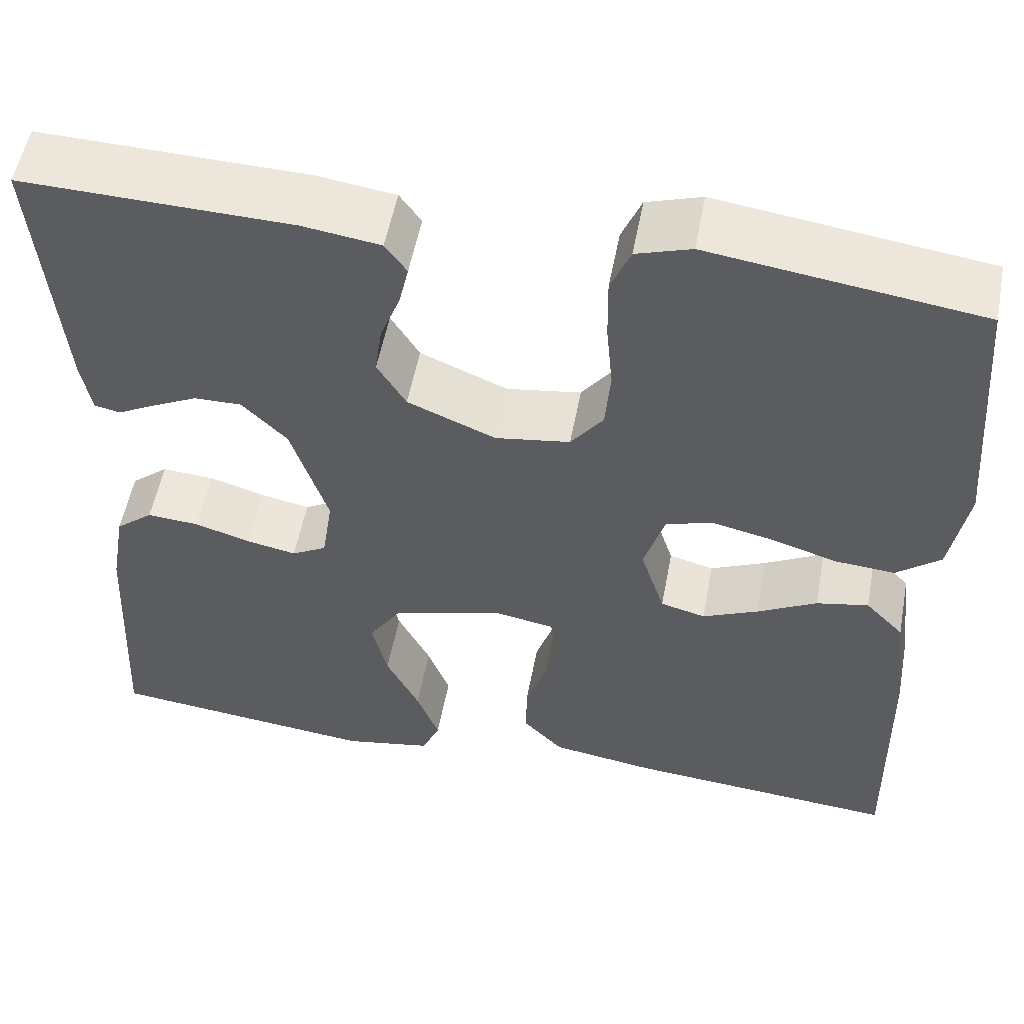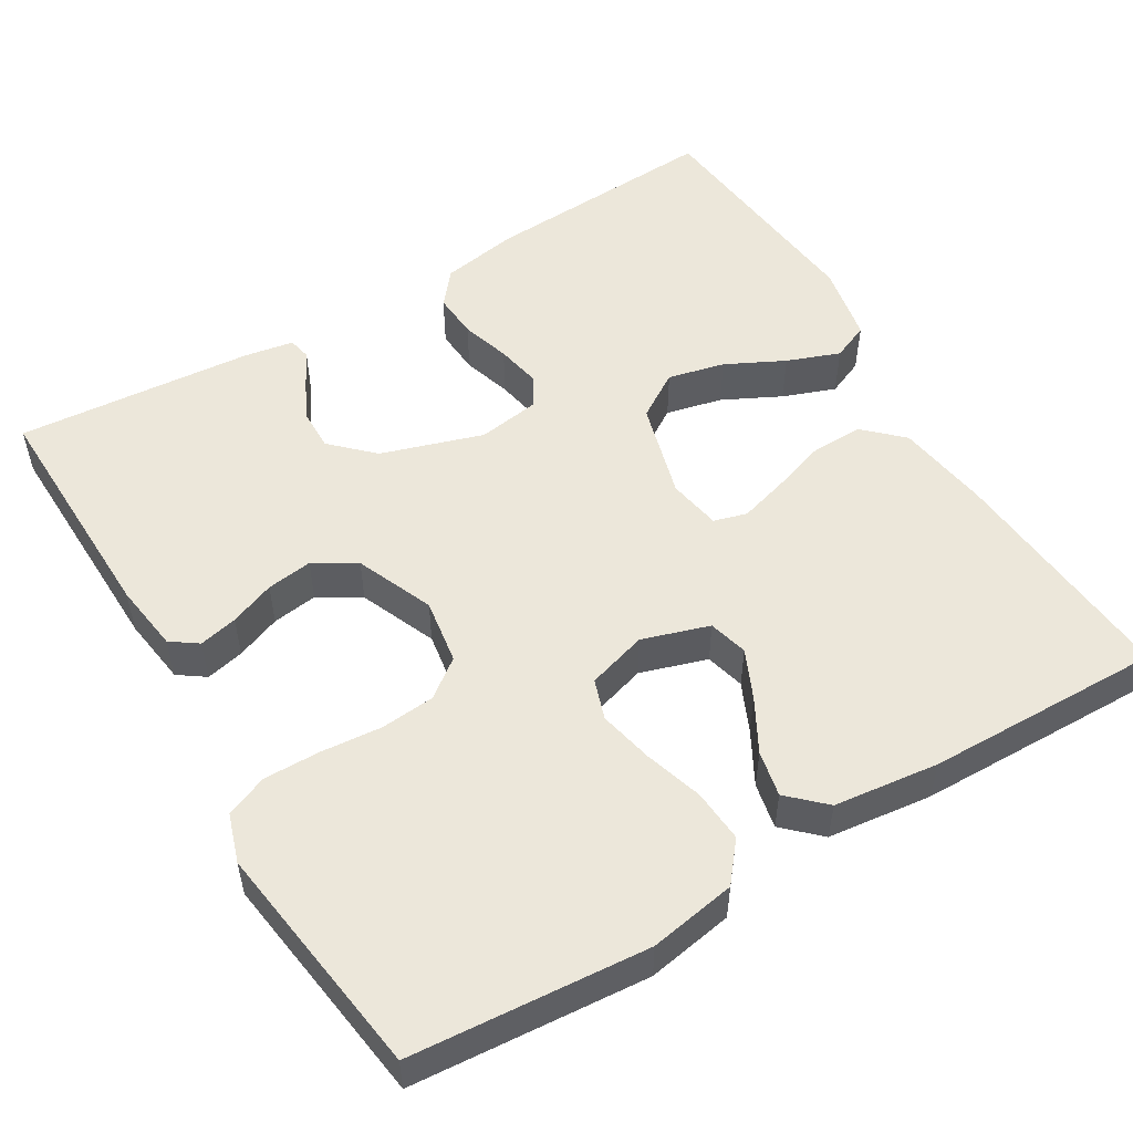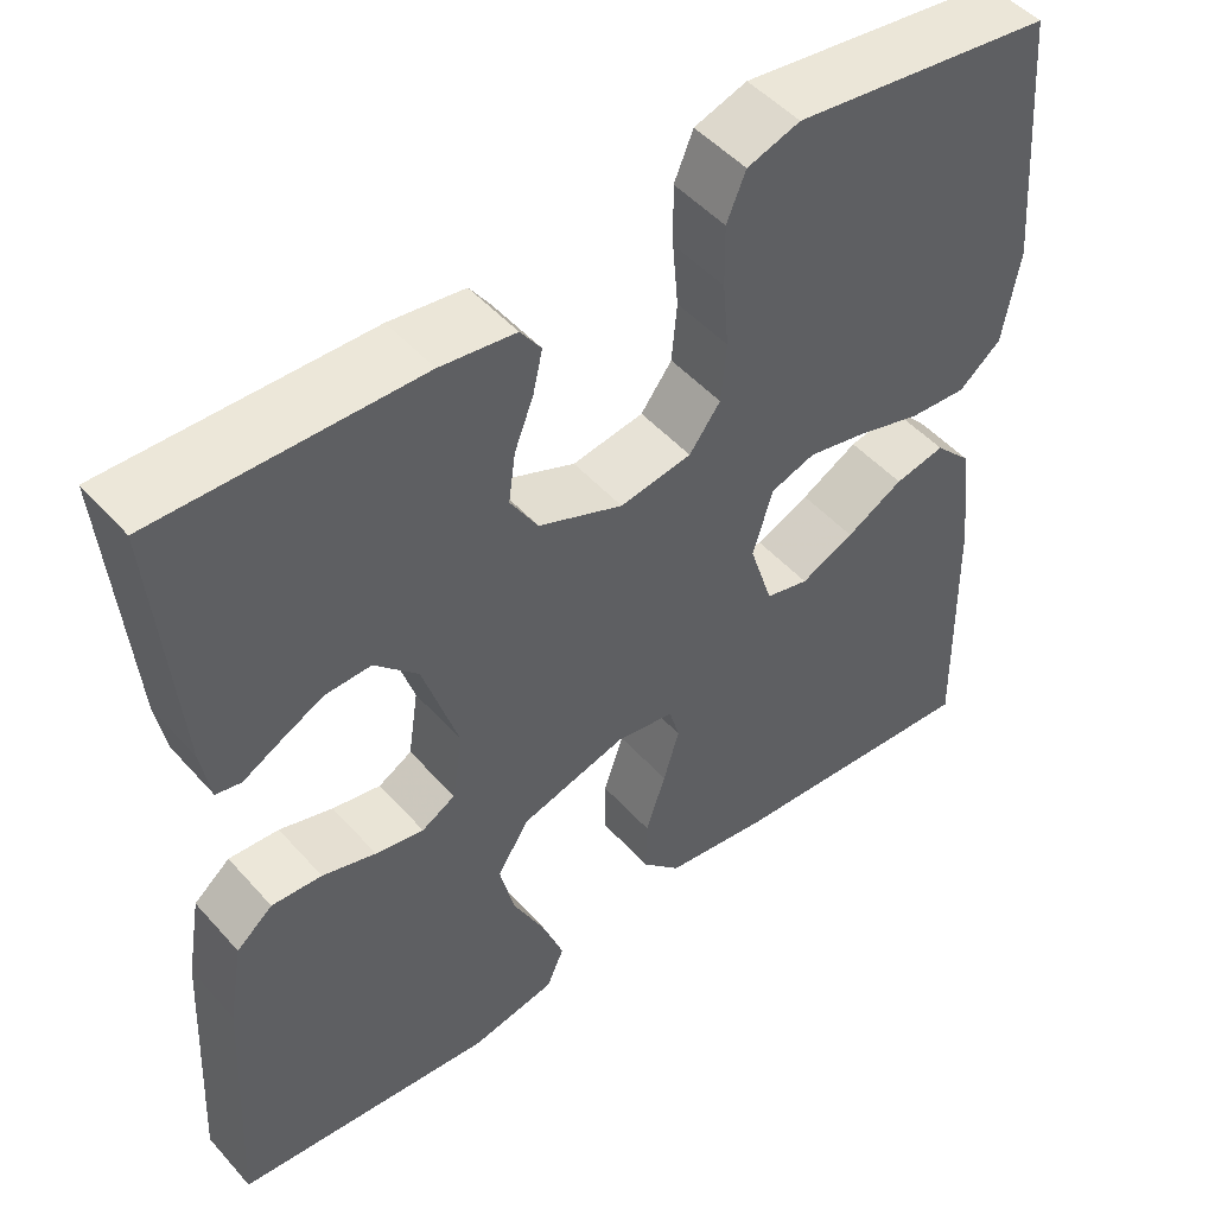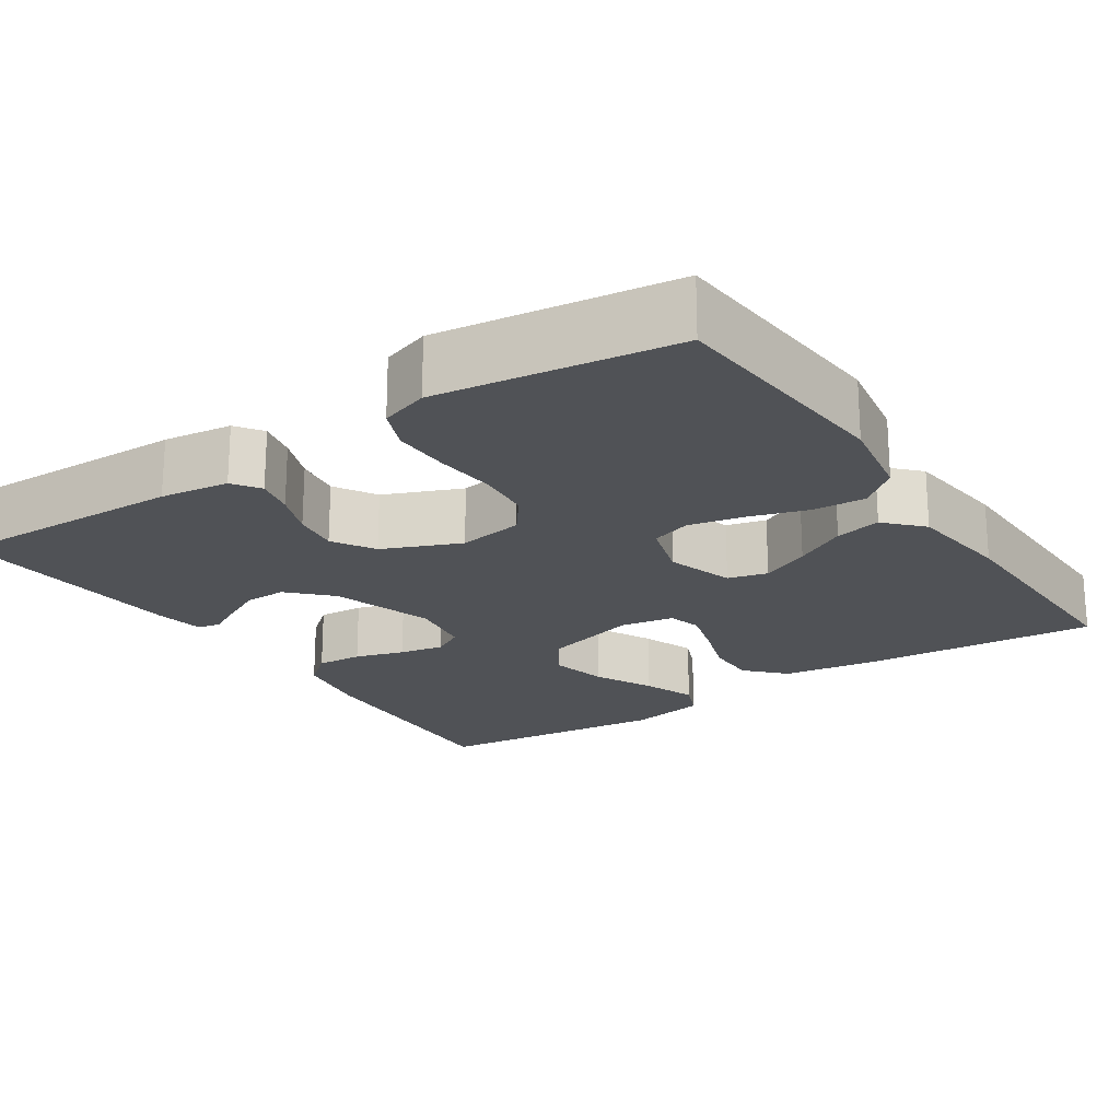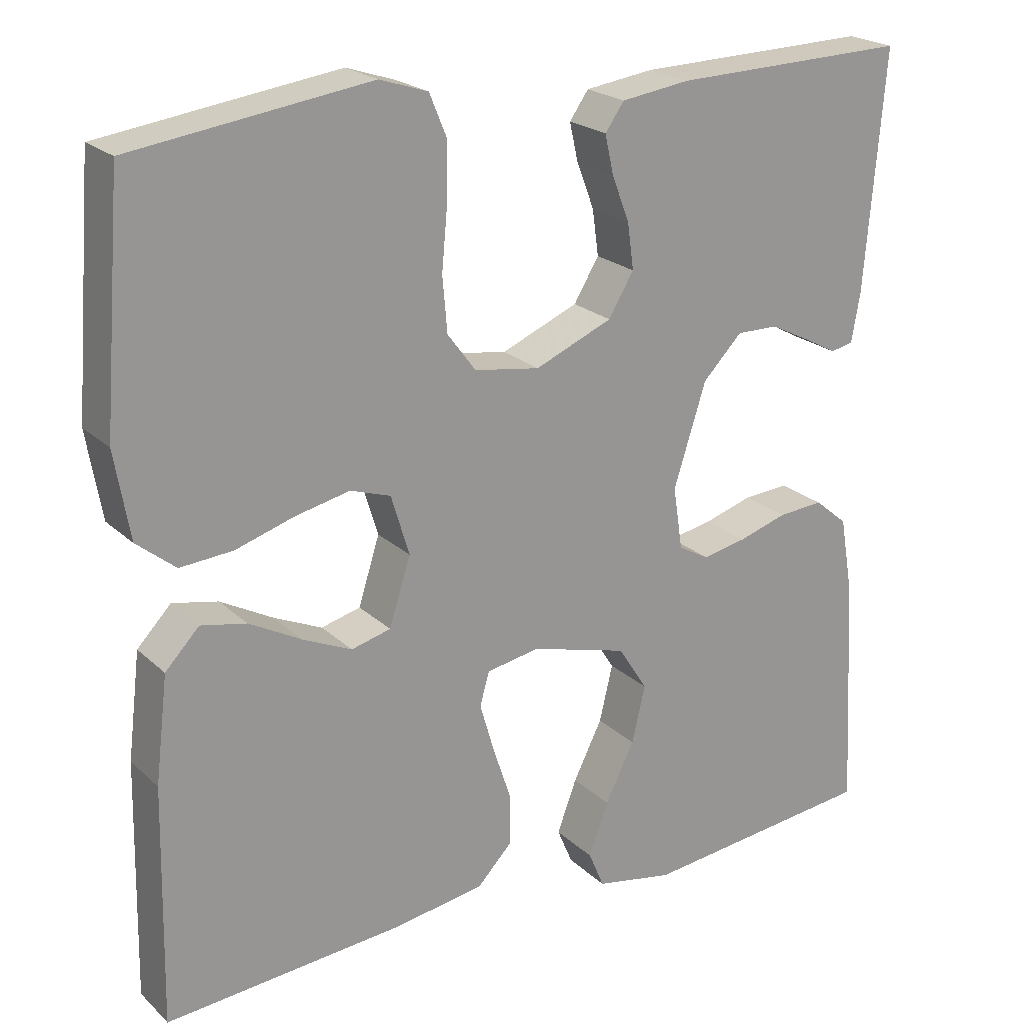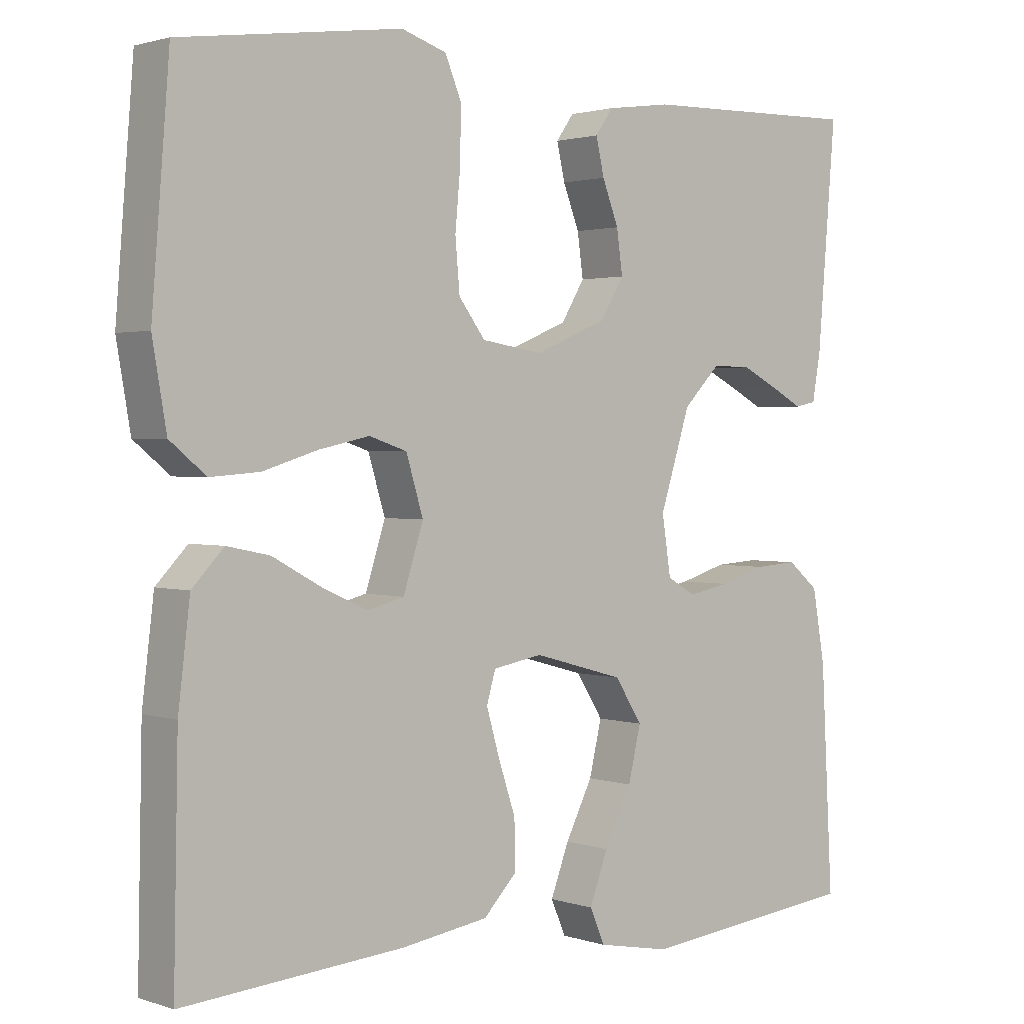
<metadata>
{"format":"obj","ext":"obj","renderer":"f3d","projection":"perspective","resolution":1024,"background":"white","views":[{"elev":54.4,"azim":10.7,"up":"+Z"},{"elev":52.9,"azim":59.1,"up":"+Y"},{"elev":49.2,"azim":-39.7,"up":"+Z"},{"elev":-21.0,"azim":33.6,"up":"+Y"},{"elev":22.0,"azim":147.0,"up":"+Z"},{"elev":1.7,"azim":139.7,"up":"+Z"}]}
</metadata>
<code>
v -0.5 0.07 0.5
v -0.2 0.07 0.493
v -0.113 0.07 0.481
v -0.089 0.07 0.447
v -0.1 0.07 0.398
v -0.122 0.07 0.341
v -0.13 0.07 0.283
v -0.098 0.07 0.23
v 0 0.07 0.189
v 0.083 0.07 0.202
v 0.119 0.07 0.25
v 0.125 0.07 0.319
v 0.118 0.07 0.396
v 0.117 0.07 0.468
v 0.139 0.07 0.521
v 0.2 0.07 0.541
v 0.5 0.07 0.5
v 0.524 0.07 0.2
v 0.505 0.07 0.09
v 0.456 0.07 0.05
v 0.389 0.07 0.055
v 0.315 0.07 0.078
v 0.246 0.07 0.093
v 0.195 0.07 0.076
v 0.172 0.07 0
v 0.199 0.07 -0.085
v 0.249 0.07 -0.098
v 0.311 0.07 -0.07
v 0.377 0.07 -0.034
v 0.435 0.07 -0.022
v 0.478 0.07 -0.067
v 0.494 0.07 -0.2
v 0.5 0.07 -0.5
v 0.2 0.07 -0.476
v 0.082 0.07 -0.458
v 0.037 0.07 -0.411
v 0.038 0.07 -0.346
v 0.061 0.07 -0.277
v 0.079 0.07 -0.215
v 0.067 0.07 -0.173
v 0 0.07 -0.161
v -0.123 0.07 -0.195
v -0.16 0.07 -0.253
v -0.143 0.07 -0.325
v -0.106 0.07 -0.399
v -0.081 0.07 -0.466
v -0.101 0.07 -0.513
v -0.2 0.07 -0.532
v -0.5 0.07 -0.5
v -0.484 0.07 -0.2
v -0.467 0.07 -0.102
v -0.425 0.07 -0.067
v -0.367 0.07 -0.071
v -0.305 0.07 -0.09
v -0.249 0.07 -0.101
v -0.21 0.07 -0.079
v -0.198 0.07 0
v -0.239 0.07 0.129
v -0.289 0.07 0.18
v -0.342 0.07 0.179
v -0.392 0.07 0.154
v -0.435 0.07 0.131
v -0.464 0.07 0.137
v -0.475 0.07 0.2
v -0.5 0 0.5
v -0.2 0 0.493
v -0.113 0 0.481
v -0.089 0 0.447
v -0.1 0 0.398
v -0.122 0 0.341
v -0.13 0 0.283
v -0.098 0 0.23
v 0 0 0.189
v 0.083 0 0.202
v 0.119 0 0.25
v 0.125 0 0.319
v 0.118 0 0.396
v 0.117 0 0.468
v 0.139 0 0.521
v 0.2 0 0.541
v 0.5 0 0.5
v 0.524 0 0.2
v 0.505 0 0.09
v 0.456 0 0.05
v 0.389 0 0.055
v 0.315 0 0.078
v 0.246 0 0.093
v 0.195 0 0.076
v 0.172 0 0
v 0.199 0 -0.085
v 0.249 0 -0.098
v 0.311 0 -0.07
v 0.377 0 -0.034
v 0.435 0 -0.022
v 0.478 0 -0.067
v 0.494 0 -0.2
v 0.5 0 -0.5
v 0.2 0 -0.476
v 0.082 0 -0.458
v 0.037 0 -0.411
v 0.038 0 -0.346
v 0.061 0 -0.277
v 0.079 0 -0.215
v 0.067 0 -0.173
v 0 0 -0.161
v -0.123 0 -0.195
v -0.16 0 -0.253
v -0.143 0 -0.325
v -0.106 0 -0.399
v -0.081 0 -0.466
v -0.101 0 -0.513
v -0.2 0 -0.532
v -0.5 0 -0.5
v -0.484 0 -0.2
v -0.467 0 -0.102
v -0.425 0 -0.067
v -0.367 0 -0.071
v -0.305 0 -0.09
v -0.249 0 -0.101
v -0.21 0 -0.079
v -0.198 0 0
v -0.239 0 0.129
v -0.289 0 0.18
v -0.342 0 0.179
v -0.392 0 0.154
v -0.435 0 0.131
v -0.464 0 0.137
v -0.475 0 0.2
f 61 62 63 64
f 60 61 64 1
f 59 60 1 2
f 58 59 2 3
f 57 58 3
f 56 57 3
f 51 52 53 54
f 51 54 55
f 50 51 55
f 49 50 55
f 48 49 55 56
f 44 45 46 47
f 43 44 47 48
f 35 36 37 38
f 35 38 39
f 34 35 39
f 33 34 39 40
f 31 32 33 40
f 28 29 30 31
f 27 28 31
f 19 20 21 22
f 19 22 23
f 18 19 23
f 17 18 23 24
f 15 16 17 24
f 12 13 14 15
f 3 4 5 6
f 3 6 7
f 56 3 7
f 43 48 56 7
f 42 43 7 8
f 41 42 8 9
f 27 31 40 41
f 26 27 41
f 25 26 41 9
f 12 15 24 25
f 11 12 25
f 10 11 25
f 9 10 25
f 128 127 126 125
f 65 128 125 124
f 66 65 124 123
f 67 66 123 122
f 67 122 121
f 67 121 120
f 118 117 116 115
f 119 118 115
f 119 115 114
f 119 114 113
f 120 119 113 112
f 111 110 109 108
f 112 111 108 107
f 102 101 100 99
f 103 102 99
f 103 99 98
f 104 103 98 97
f 104 97 96 95
f 95 94 93 92
f 95 92 91
f 86 85 84 83
f 87 86 83
f 87 83 82
f 88 87 82 81
f 88 81 80 79
f 79 78 77 76
f 70 69 68 67
f 71 70 67
f 71 67 120
f 71 120 112 107
f 72 71 107 106
f 73 72 106 105
f 105 104 95 91
f 105 91 90
f 73 105 90 89
f 89 88 79 76
f 89 76 75
f 89 75 74
f 89 74 73
f 1 65 66 2
f 2 66 67 3
f 3 67 68 4
f 4 68 69 5
f 5 69 70 6
f 6 70 71 7
f 7 71 72 8
f 8 72 73 9
f 9 73 74 10
f 10 74 75 11
f 11 75 76 12
f 12 76 77 13
f 13 77 78 14
f 14 78 79 15
f 15 79 80 16
f 16 80 81 17
f 17 81 82 18
f 18 82 83 19
f 19 83 84 20
f 20 84 85 21
f 21 85 86 22
f 22 86 87 23
f 23 87 88 24
f 24 88 89 25
f 25 89 90 26
f 26 90 91 27
f 27 91 92 28
f 28 92 93 29
f 29 93 94 30
f 30 94 95 31
f 31 95 96 32
f 32 96 97 33
f 33 97 98 34
f 34 98 99 35
f 35 99 100 36
f 36 100 101 37
f 37 101 102 38
f 38 102 103 39
f 39 103 104 40
f 40 104 105 41
f 41 105 106 42
f 42 106 107 43
f 43 107 108 44
f 44 108 109 45
f 45 109 110 46
f 46 110 111 47
f 47 111 112 48
f 48 112 113 49
f 49 113 114 50
f 50 114 115 51
f 51 115 116 52
f 52 116 117 53
f 53 117 118 54
f 54 118 119 55
f 55 119 120 56
f 56 120 121 57
f 57 121 122 58
f 58 122 123 59
f 59 123 124 60
f 60 124 125 61
f 61 125 126 62
f 62 126 127 63
f 63 127 128 64
f 64 128 65 1

</code>
